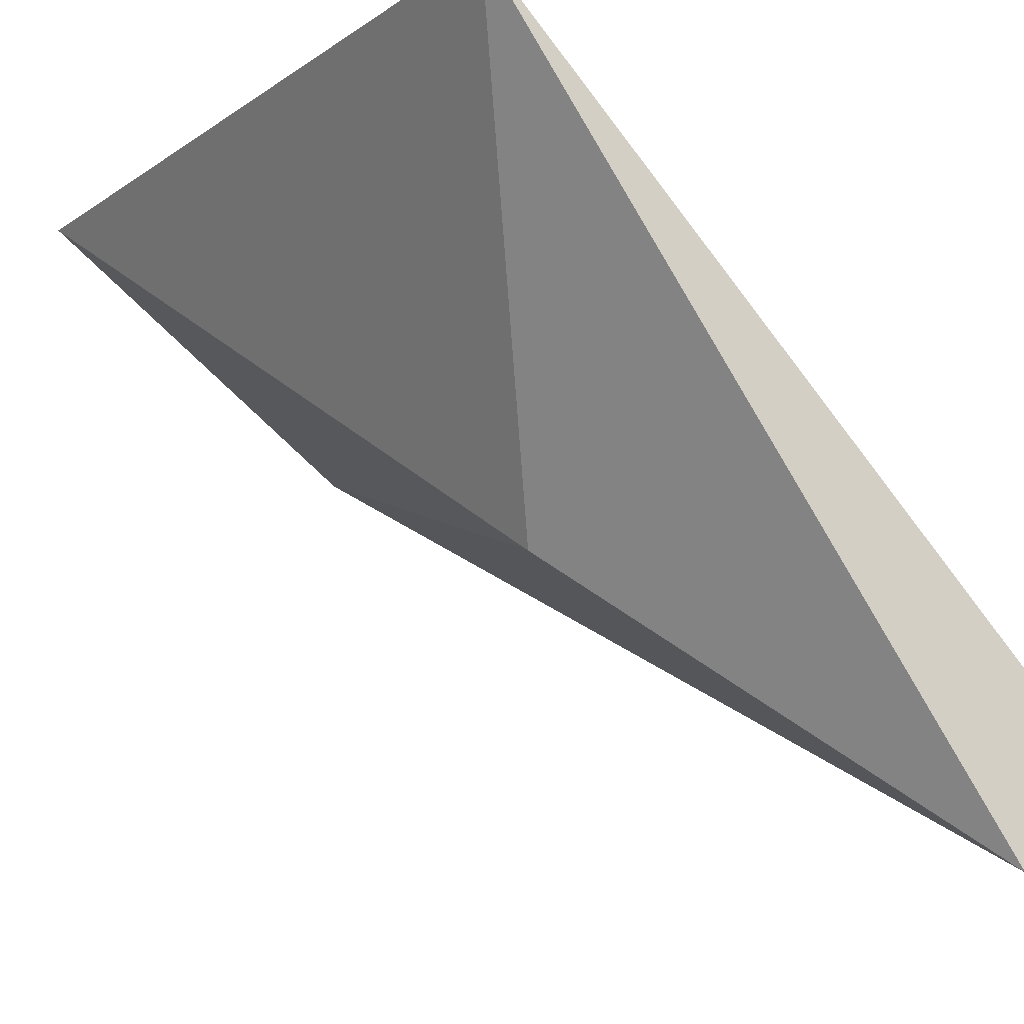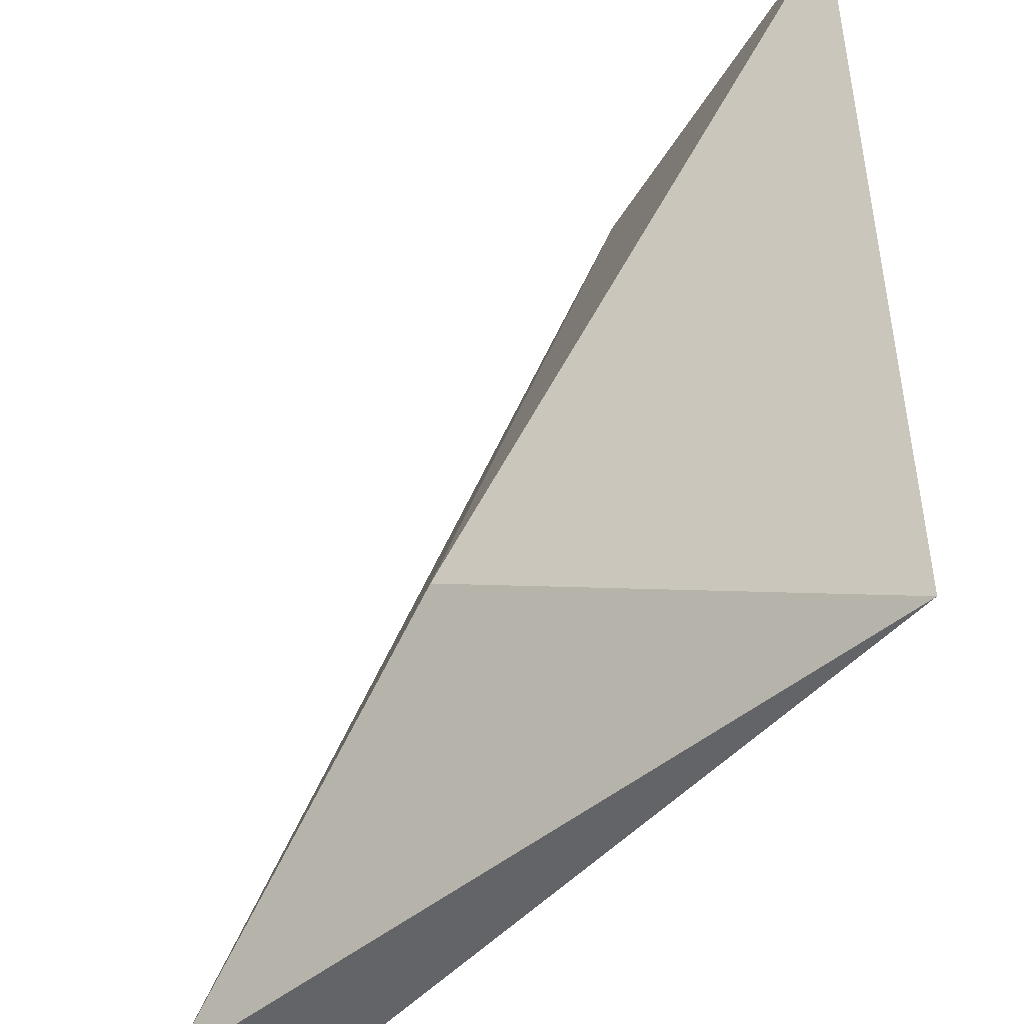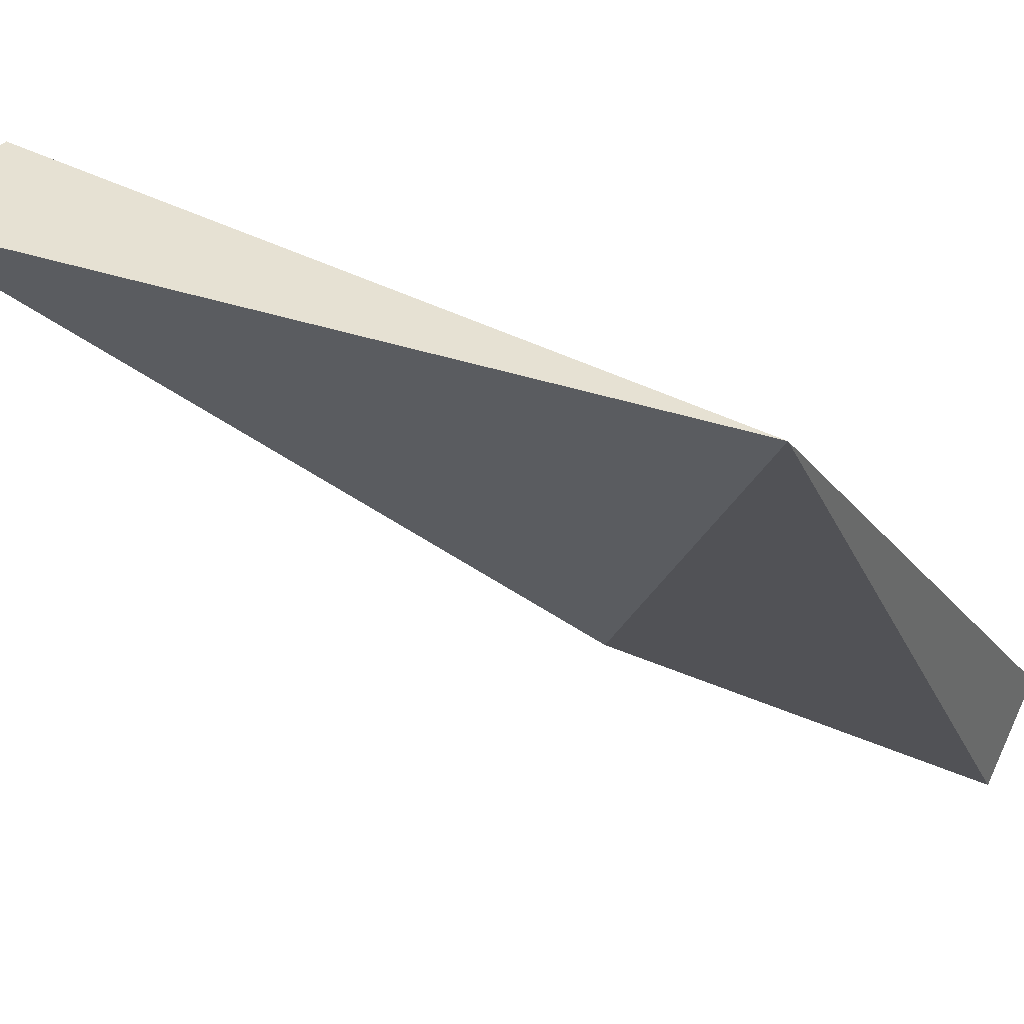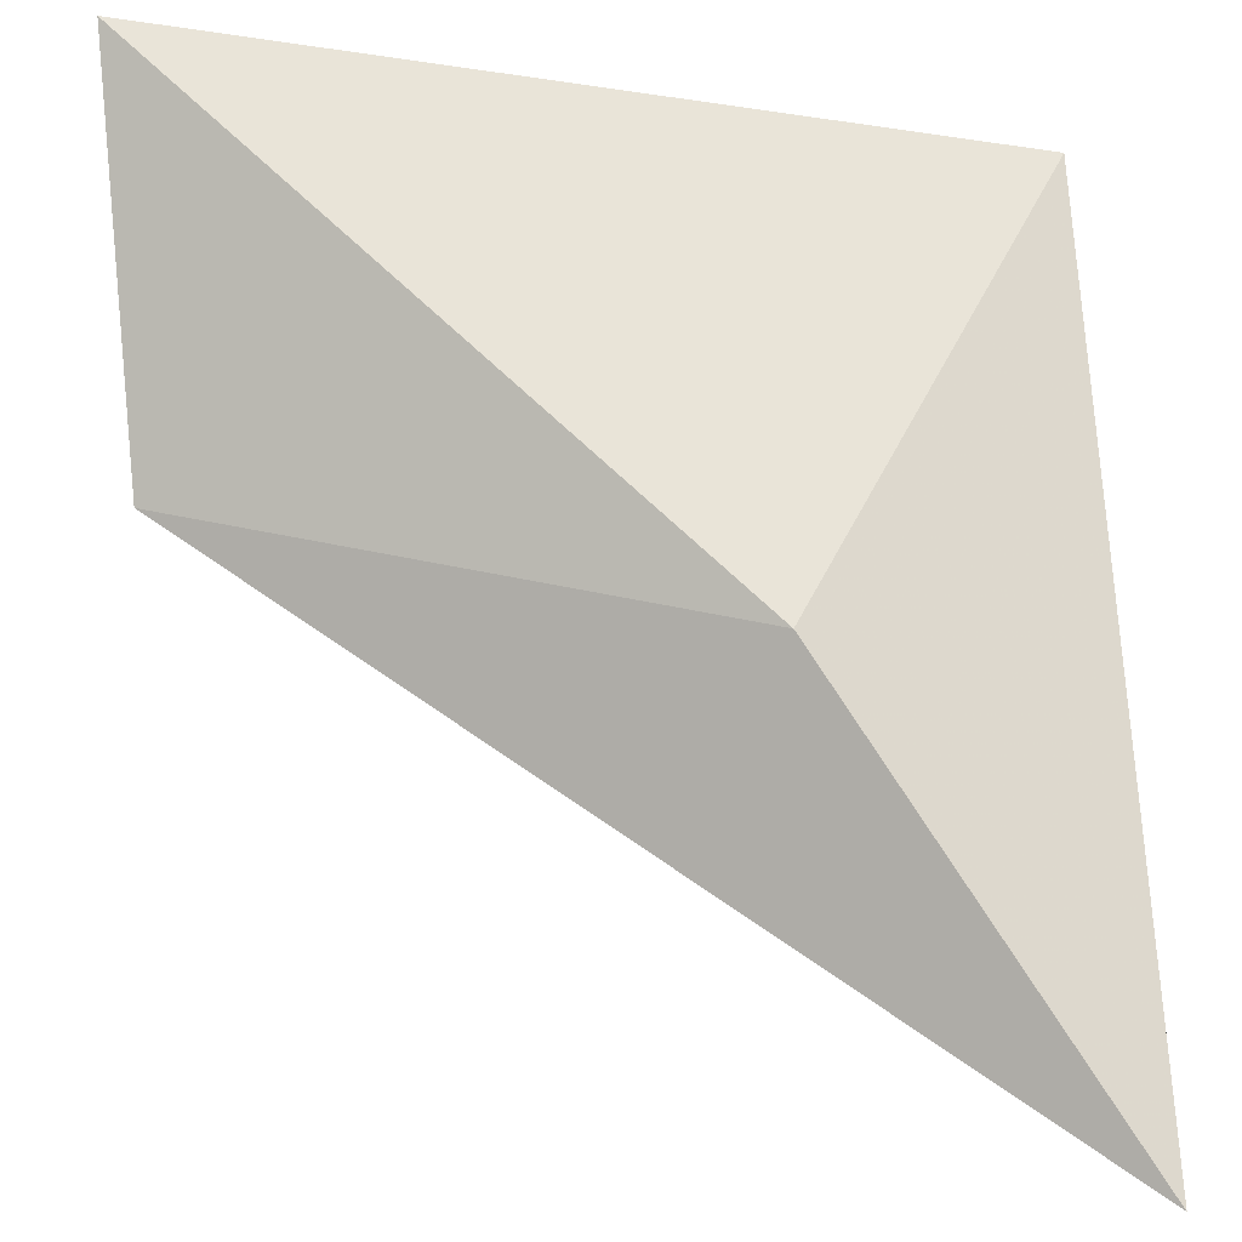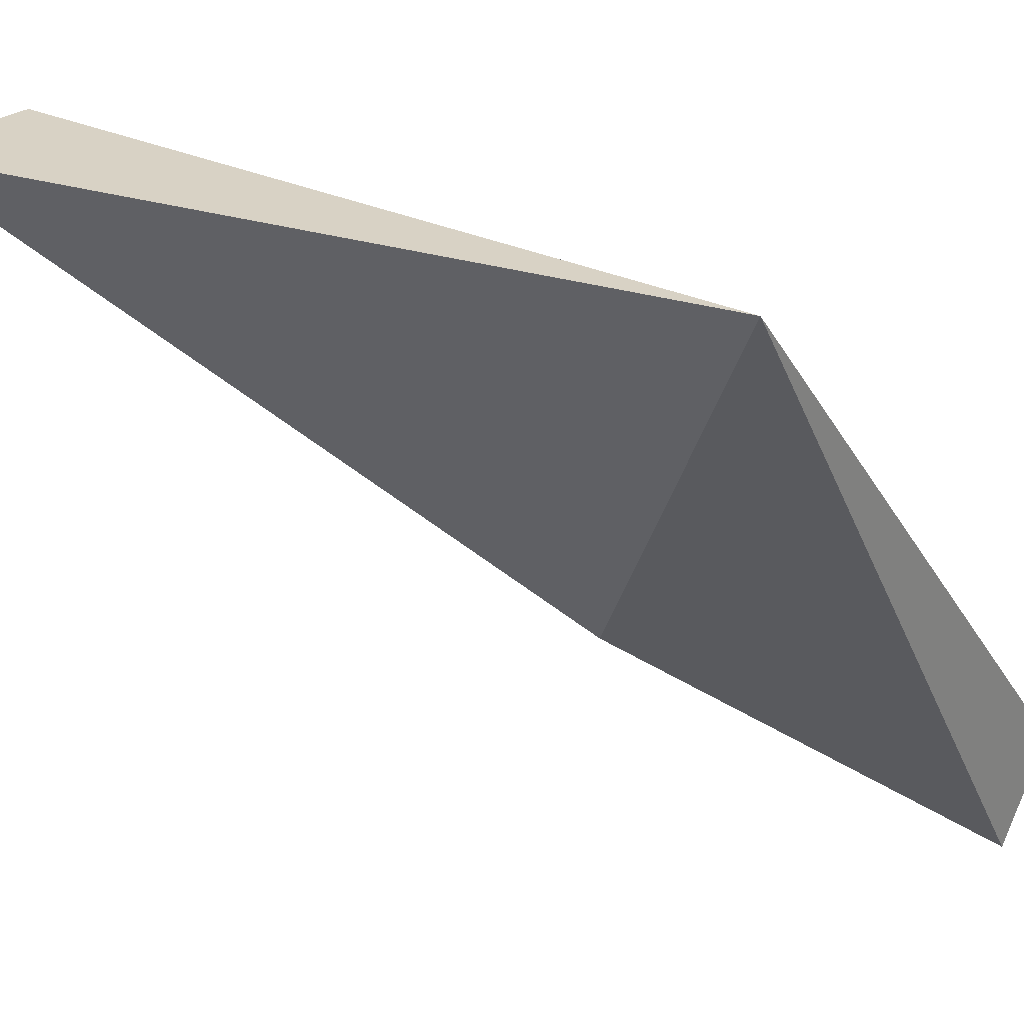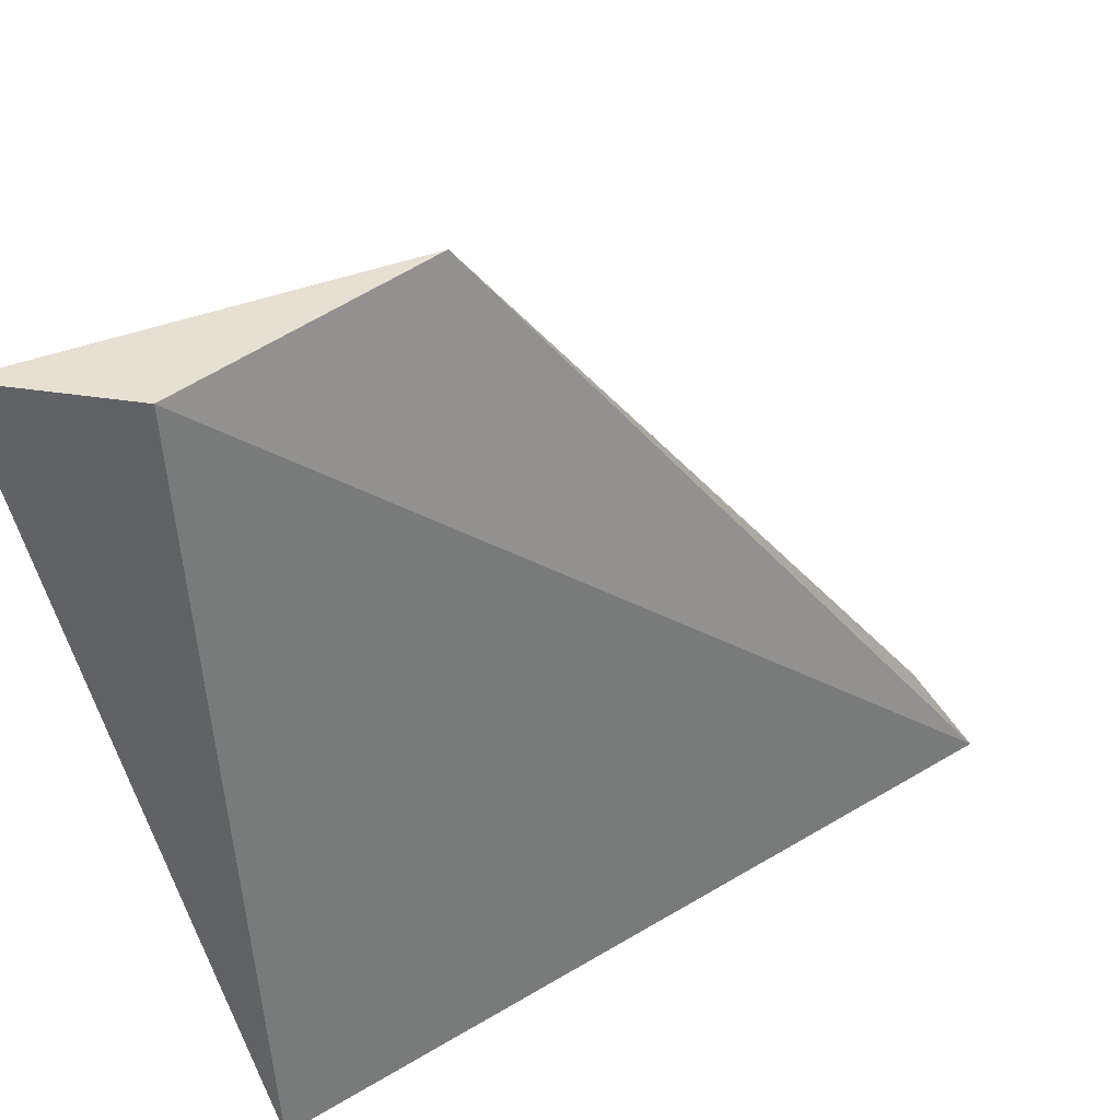
<metadata>
{"format":"obj","ext":"obj","renderer":"f3d","projection":"perspective","resolution":1024,"background":"white","views":[{"elev":-14.8,"azim":160.0,"up":"+Y"},{"elev":-51.3,"azim":98.8,"up":"+Z"},{"elev":39.5,"azim":127.2,"up":"+Y"},{"elev":-53.0,"azim":95.8,"up":"+Y"},{"elev":28.4,"azim":130.2,"up":"+Y"},{"elev":37.8,"azim":-167.9,"up":"+Z"}]}
</metadata>
<code>
v 0.7352 1 0
v 0.561 0.4268 0.3272
v 0.1256 0.03857 5.204e-19
v 0.03653 0.1644 4.002e-18
v 0.5999 0.6725 0.9986
v 0.9992 1 1
v 0.8012 0.9971 1
f 1 3 4
f 7 1 4
f 1 7 6
f 2 1 6
f 2 3 1
f 7 5 6
f 5 2 6
f 2 5 3
f 3 5 4
f 5 7 4

</code>
